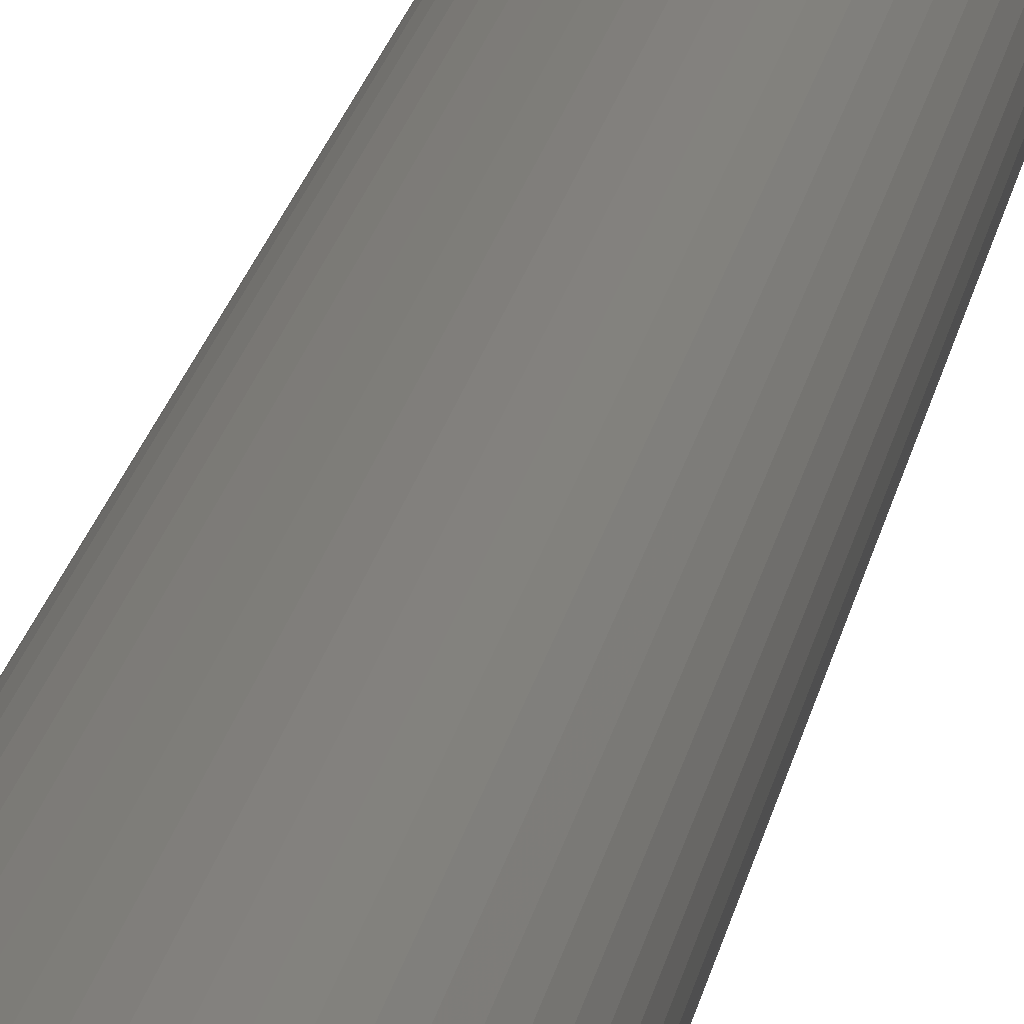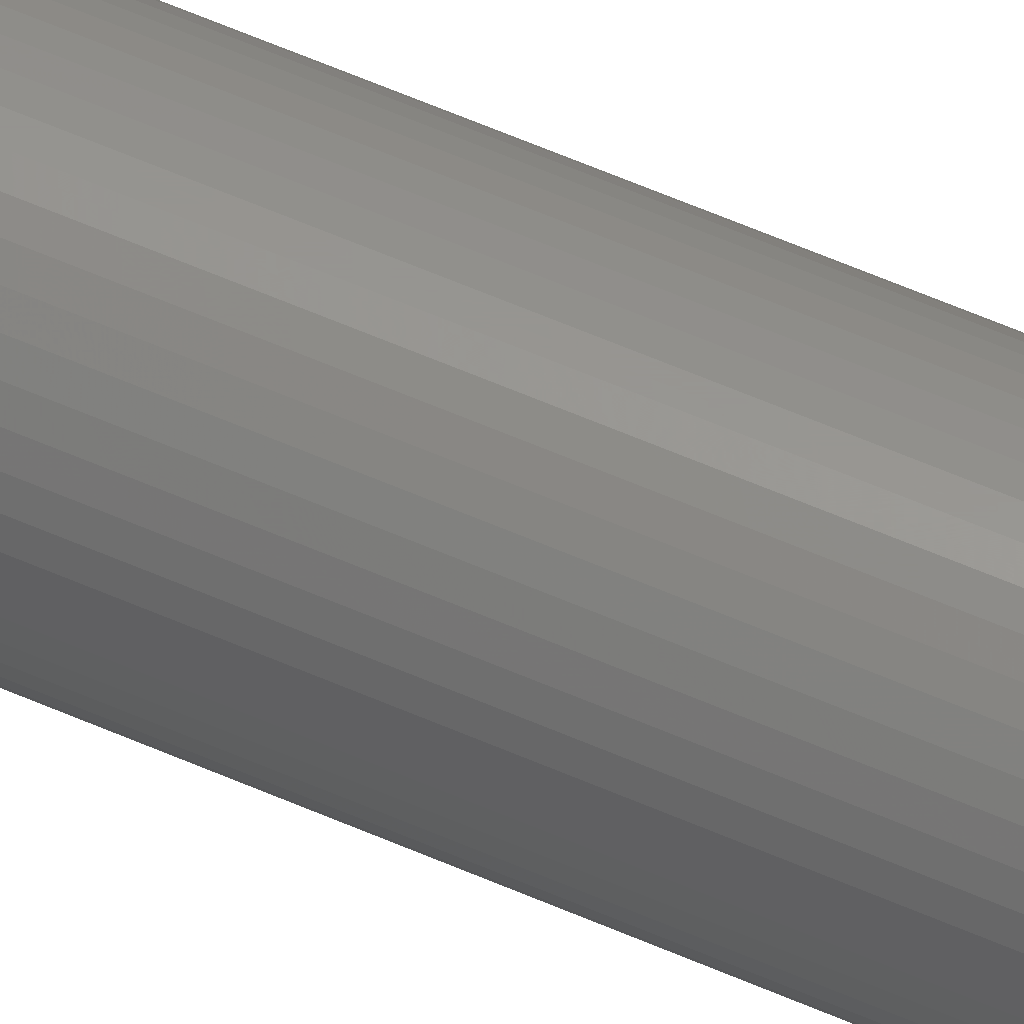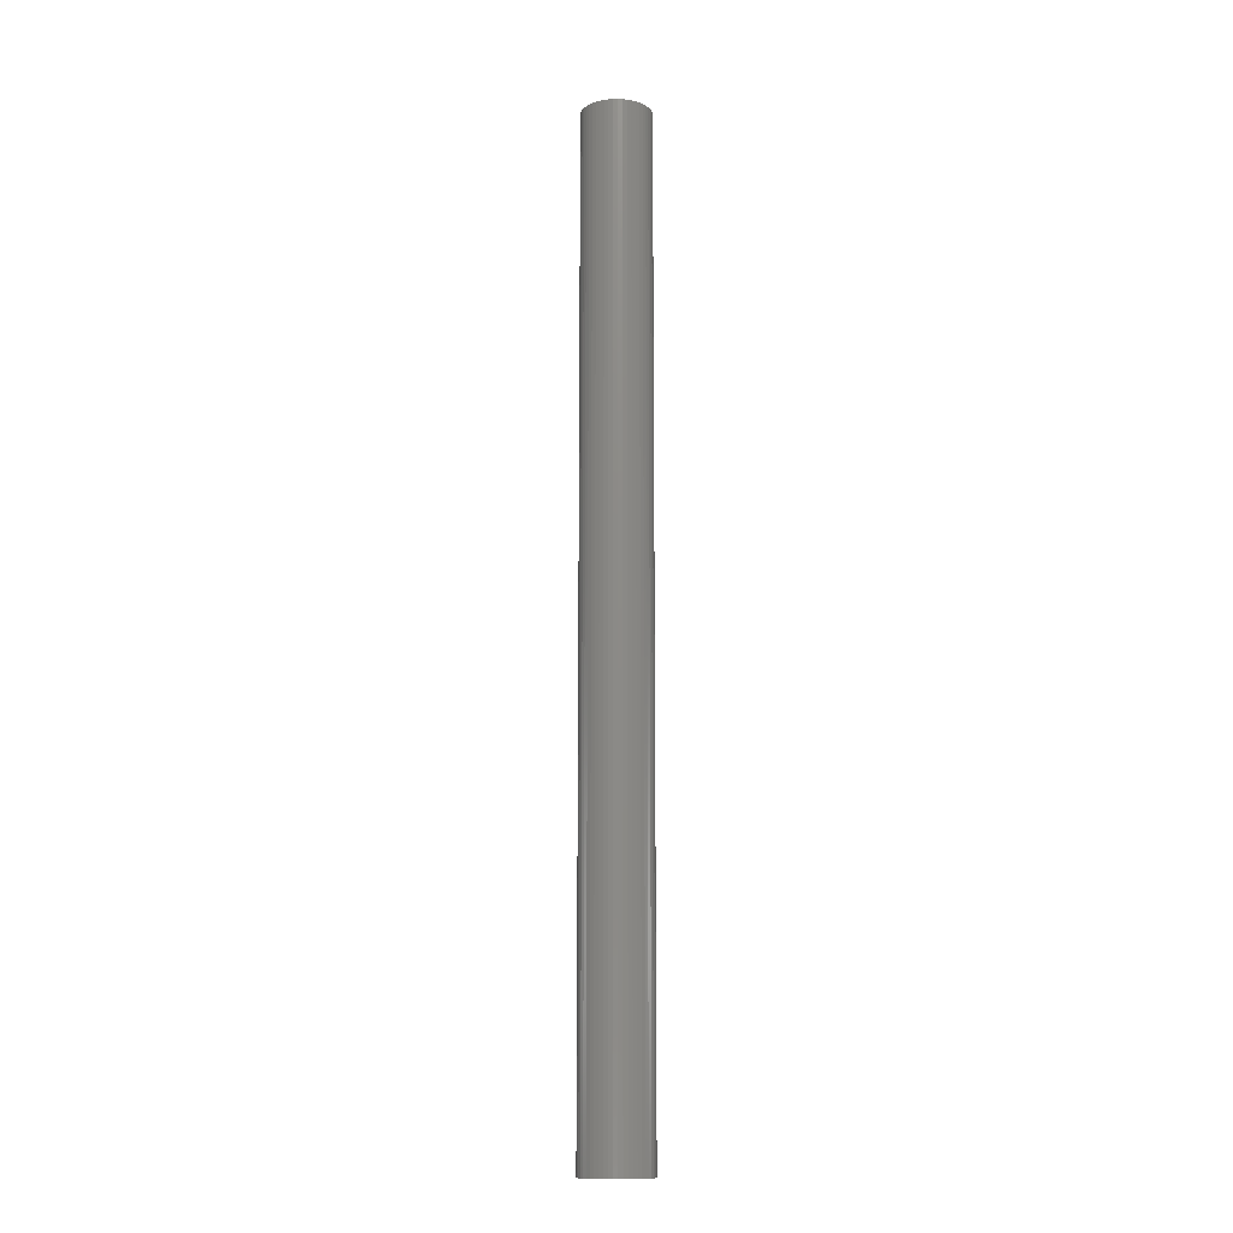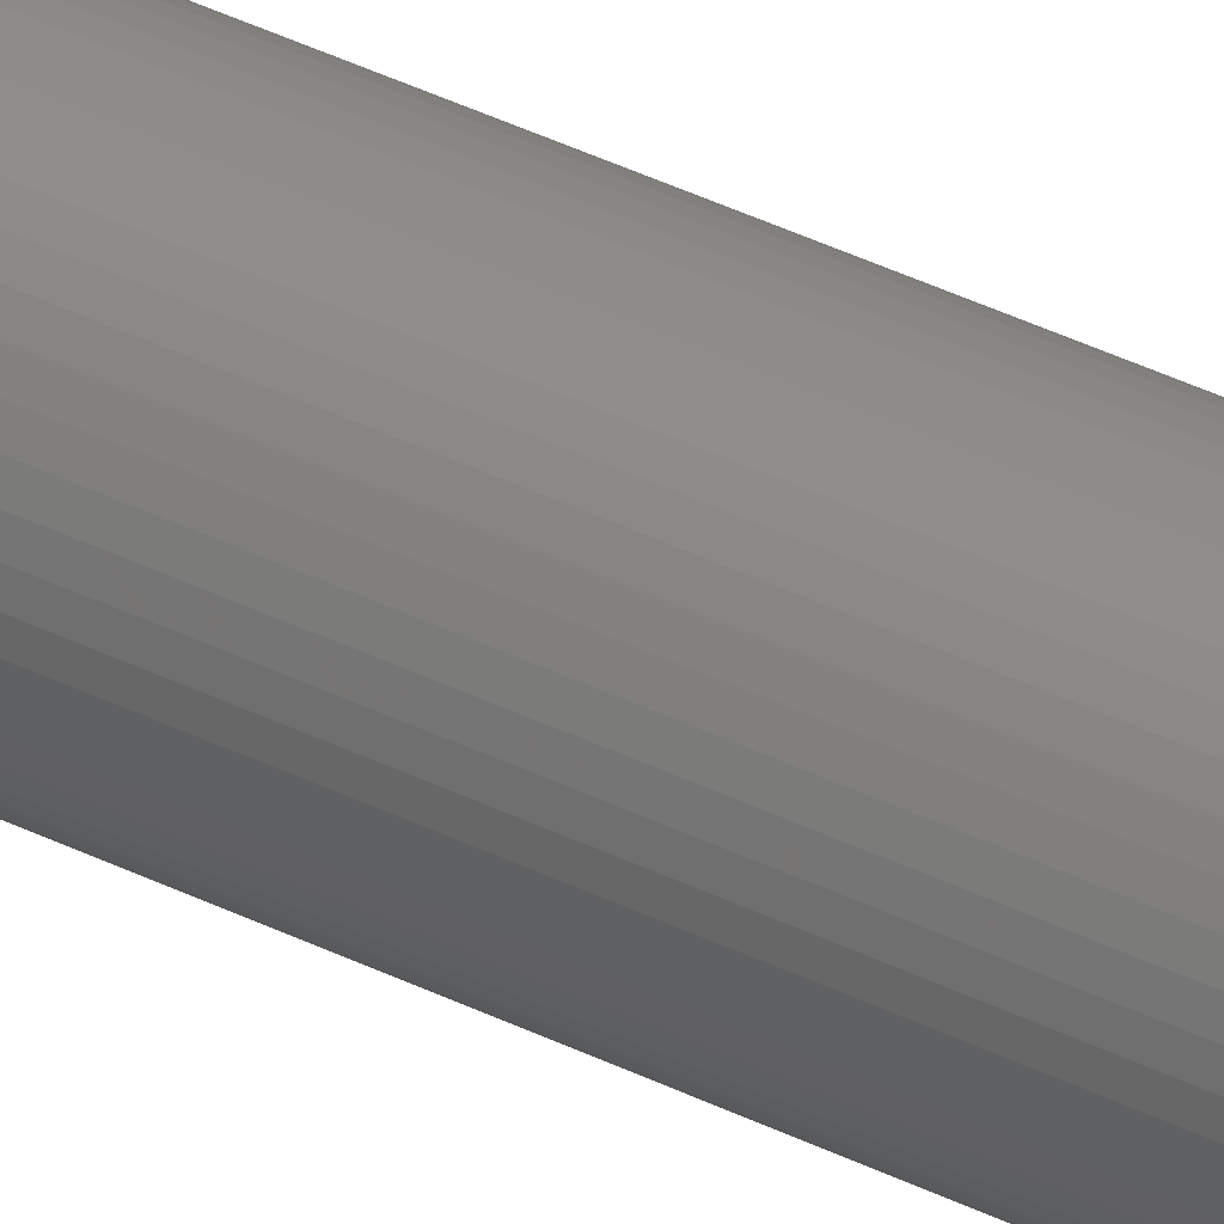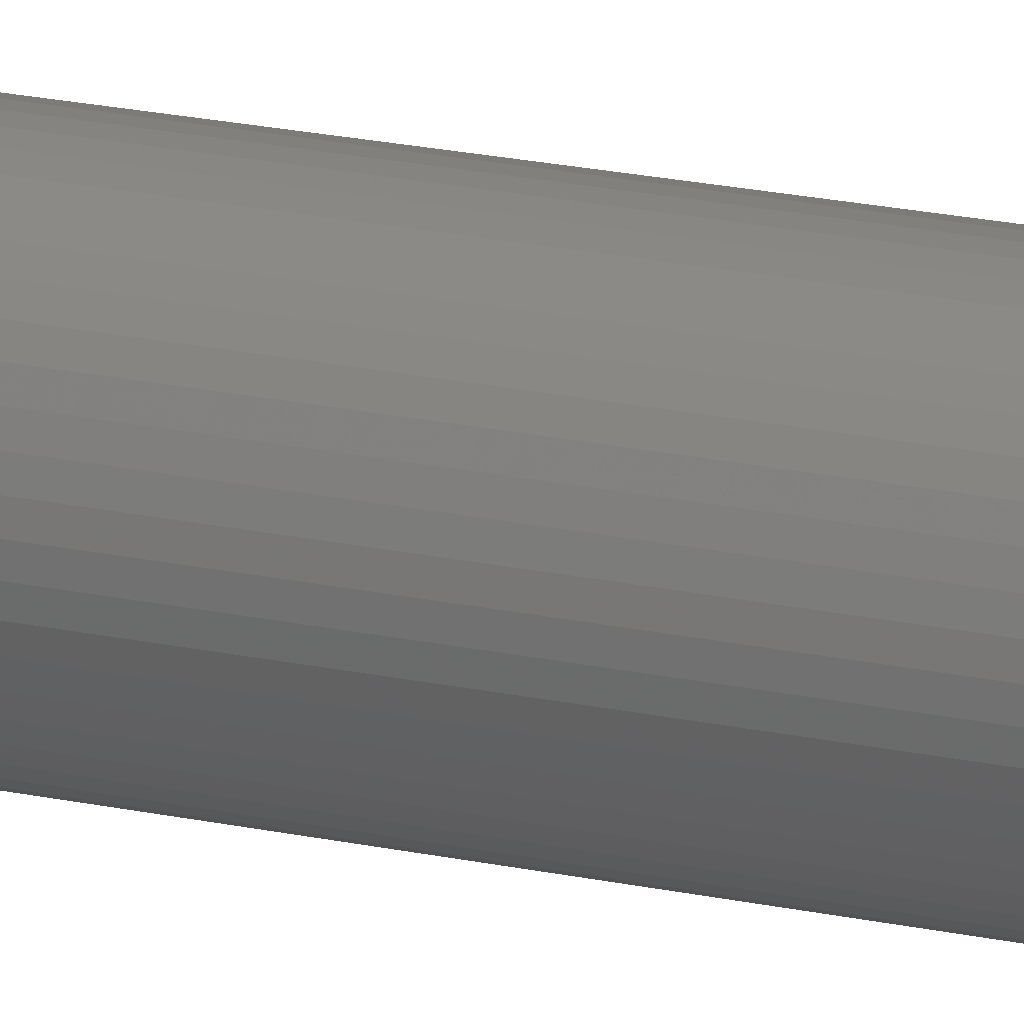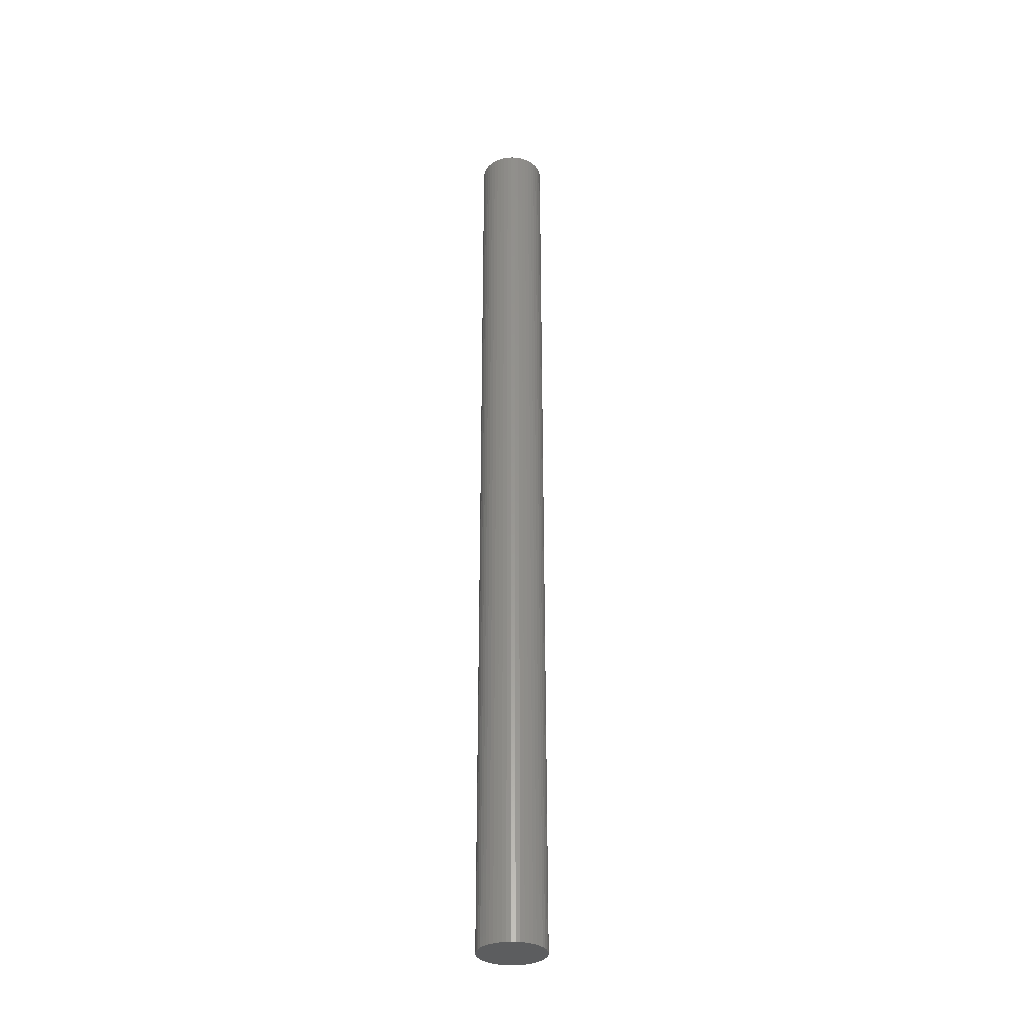
<metadata>
{"format":"stl","ext":"stl","renderer":"f3d","projection":"perspective","resolution":1024,"background":"white","views":[{"elev":10.2,"azim":5.0,"up":"+Y"},{"elev":58.2,"azim":114.6,"up":"+Y"},{"elev":-12.7,"azim":80.7,"up":"+Z"},{"elev":42.1,"azim":-59.7,"up":"+Y"},{"elev":13.9,"azim":-59.9,"up":"+Y"},{"elev":-32.3,"azim":26.9,"up":"+Z"}]}
</metadata>
<code>
# stl→obj: 100 verts, 196 faces
v 2.85 0 40.5
v 2.828 0.3572 -40.5
v 2.828 0.3572 40.5
v 2.85 0 -40.5
v -2.85 0 -40.5
v -2.828 0.3572 40.5
v -2.828 0.3572 -40.5
v -2.85 0 40.5
v 2.828 -0.3572 40.5
v 2.76 0.7088 40.5
v 2.76 -0.7088 40.5
v 2.65 1.049 40.5
v 2.65 -1.049 40.5
v 2.497 1.373 40.5
v 2.497 -1.373 40.5
v 2.306 1.675 40.5
v 2.306 -1.675 40.5
v 2.078 1.951 40.5
v 2.078 -1.951 40.5
v 1.817 2.196 40.5
v 1.817 -2.196 40.5
v 1.527 2.406 40.5
v 1.527 -2.406 40.5
v 1.213 2.579 40.5
v 1.213 -2.579 40.5
v 0.8807 2.711 40.5
v 0.8807 -2.711 40.5
v 0.534 2.8 40.5
v 0.534 -2.8 40.5
v 0.179 2.844 40.5
v 0.179 -2.844 40.5
v -0.179 2.844 40.5
v -0.179 -2.844 40.5
v -0.534 2.8 40.5
v -0.534 -2.8 40.5
v -0.8807 2.711 40.5
v -0.8807 -2.711 40.5
v -1.213 2.579 40.5
v -1.213 -2.579 40.5
v -1.527 2.406 40.5
v -1.527 -2.406 40.5
v -1.817 2.196 40.5
v -1.817 -2.196 40.5
v -2.078 1.951 40.5
v -2.078 -1.951 40.5
v -2.306 1.675 40.5
v -2.306 -1.675 40.5
v -2.497 1.373 40.5
v -2.497 -1.373 40.5
v -2.65 1.049 40.5
v -2.65 -1.049 40.5
v -2.76 0.7088 40.5
v -2.76 -0.7088 40.5
v -2.828 -0.3572 40.5
v 0.179 2.844 -40.5
v -0.179 2.844 -40.5
v 2.828 -0.3572 -40.5
v 2.76 -0.7088 -40.5
v 2.76 0.7088 -40.5
v 2.65 -1.049 -40.5
v 2.65 1.049 -40.5
v 2.497 -1.373 -40.5
v 2.497 1.373 -40.5
v 2.306 -1.675 -40.5
v 2.306 1.675 -40.5
v 2.078 -1.951 -40.5
v 2.078 1.951 -40.5
v 1.817 -2.196 -40.5
v 1.817 2.196 -40.5
v 1.527 -2.406 -40.5
v 1.527 2.406 -40.5
v 1.213 -2.579 -40.5
v 1.213 2.579 -40.5
v 0.8807 -2.711 -40.5
v 0.8807 2.711 -40.5
v 0.534 -2.8 -40.5
v 0.534 2.8 -40.5
v 0.179 -2.844 -40.5
v -0.179 -2.844 -40.5
v -0.534 -2.8 -40.5
v -0.534 2.8 -40.5
v -0.8807 -2.711 -40.5
v -0.8807 2.711 -40.5
v -1.213 -2.579 -40.5
v -1.213 2.579 -40.5
v -1.527 -2.406 -40.5
v -1.527 2.406 -40.5
v -1.817 -2.196 -40.5
v -1.817 2.196 -40.5
v -2.078 -1.951 -40.5
v -2.078 1.951 -40.5
v -2.306 -1.675 -40.5
v -2.306 1.675 -40.5
v -2.497 -1.373 -40.5
v -2.497 1.373 -40.5
v -2.65 -1.049 -40.5
v -2.65 1.049 -40.5
v -2.76 -0.7088 -40.5
v -2.76 0.7088 -40.5
v -2.828 -0.3572 -40.5
f 1 2 3
f 2 1 4
f 5 6 7
f 6 5 8
f 3 9 1
f 10 9 3
f 10 11 9
f 12 11 10
f 12 13 11
f 14 13 12
f 14 15 13
f 16 15 14
f 16 17 15
f 18 17 16
f 18 19 17
f 20 19 18
f 20 21 19
f 22 21 20
f 22 23 21
f 24 23 22
f 24 25 23
f 26 25 24
f 26 27 25
f 28 27 26
f 28 29 27
f 30 29 28
f 30 31 29
f 32 31 30
f 32 33 31
f 34 33 32
f 34 35 33
f 36 35 34
f 36 37 35
f 38 37 36
f 38 39 37
f 40 39 38
f 40 41 39
f 42 41 40
f 42 43 41
f 44 43 42
f 44 45 43
f 46 45 44
f 46 47 45
f 48 47 46
f 48 49 47
f 50 49 48
f 50 51 49
f 52 51 50
f 52 53 51
f 6 53 52
f 6 54 53
f 54 6 8
f 55 32 30
f 32 55 56
f 57 2 4
f 58 2 57
f 58 59 2
f 60 59 58
f 60 61 59
f 62 61 60
f 62 63 61
f 64 63 62
f 64 65 63
f 66 65 64
f 66 67 65
f 68 67 66
f 68 69 67
f 70 69 68
f 70 71 69
f 72 71 70
f 72 73 71
f 74 73 72
f 74 75 73
f 76 75 74
f 76 77 75
f 78 77 76
f 78 55 77
f 79 55 78
f 79 56 55
f 80 56 79
f 80 81 56
f 82 81 80
f 82 83 81
f 84 83 82
f 84 85 83
f 86 85 84
f 86 87 85
f 88 87 86
f 88 89 87
f 90 89 88
f 90 91 89
f 92 91 90
f 92 93 91
f 94 93 92
f 94 95 93
f 96 95 94
f 96 97 95
f 98 97 96
f 98 99 97
f 100 99 98
f 100 7 99
f 7 100 5
f 68 19 21
f 19 68 66
f 89 44 42
f 44 89 91
f 83 38 36
f 38 83 85
f 12 63 14
f 63 12 61
f 3 59 10
f 59 3 2
f 73 26 24
f 26 73 75
f 75 28 26
f 28 75 77
f 69 22 20
f 22 69 71
f 97 48 95
f 48 97 50
f 99 50 97
f 50 99 52
f 56 34 32
f 34 56 81
f 74 25 27
f 25 74 72
f 67 20 18
f 20 67 69
f 14 65 16
f 65 14 63
f 93 44 91
f 44 93 46
f 85 40 38
f 40 85 87
f 9 4 1
f 4 9 57
f 17 62 15
f 62 17 64
f 11 57 9
f 57 11 58
f 90 43 45
f 43 90 88
f 96 53 98
f 53 96 51
f 92 49 94
f 49 92 47
f 79 31 33
f 31 79 78
f 72 23 25
f 23 72 70
f 10 61 12
f 61 10 59
f 16 67 18
f 67 16 65
f 77 30 28
f 30 77 55
f 71 24 22
f 24 71 73
f 95 46 93
f 46 95 48
f 7 52 99
f 52 7 6
f 87 42 40
f 42 87 89
f 81 36 34
f 36 81 83
f 19 64 17
f 64 19 66
f 15 60 13
f 60 15 62
f 84 37 39
f 37 84 82
f 94 51 96
f 51 94 49
f 90 47 92
f 47 90 45
f 98 54 100
f 54 98 53
f 100 8 5
f 8 100 54
f 76 27 29
f 27 76 74
f 78 29 31
f 29 78 76
f 13 58 11
f 58 13 60
f 80 33 35
f 33 80 79
f 82 35 37
f 35 82 80
f 70 21 23
f 21 70 68
f 86 39 41
f 39 86 84
f 88 41 43
f 41 88 86

</code>
